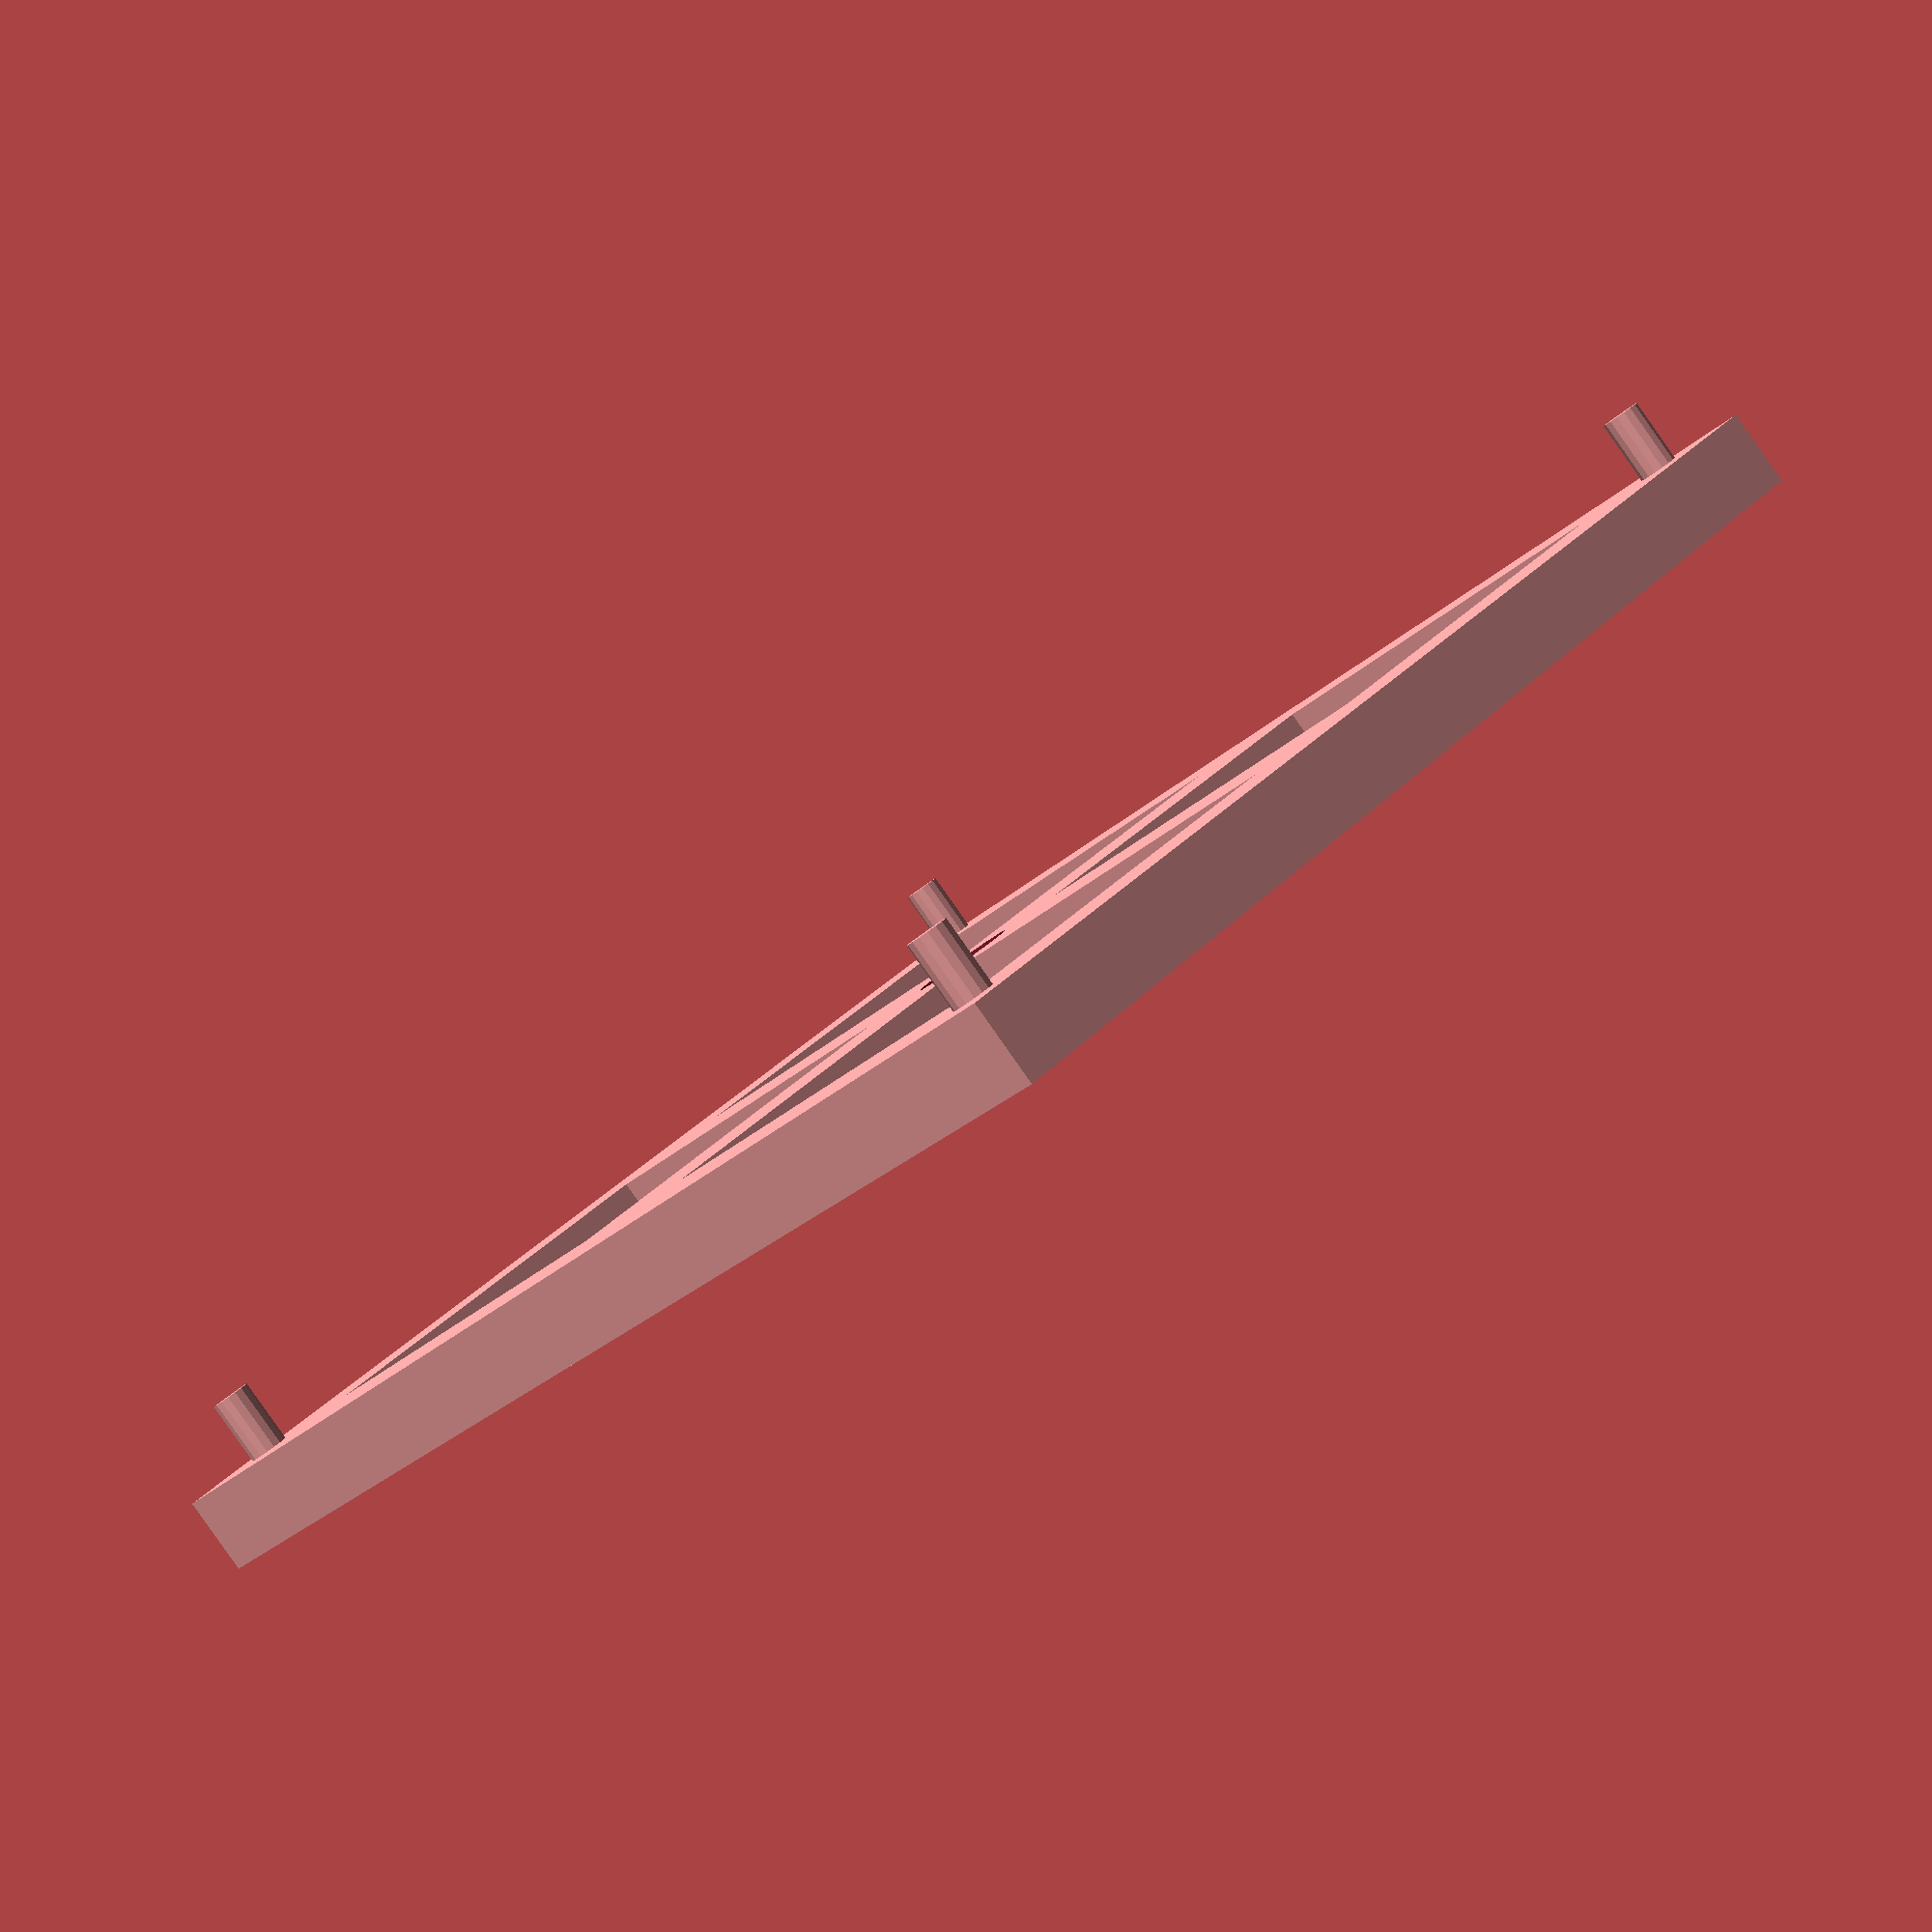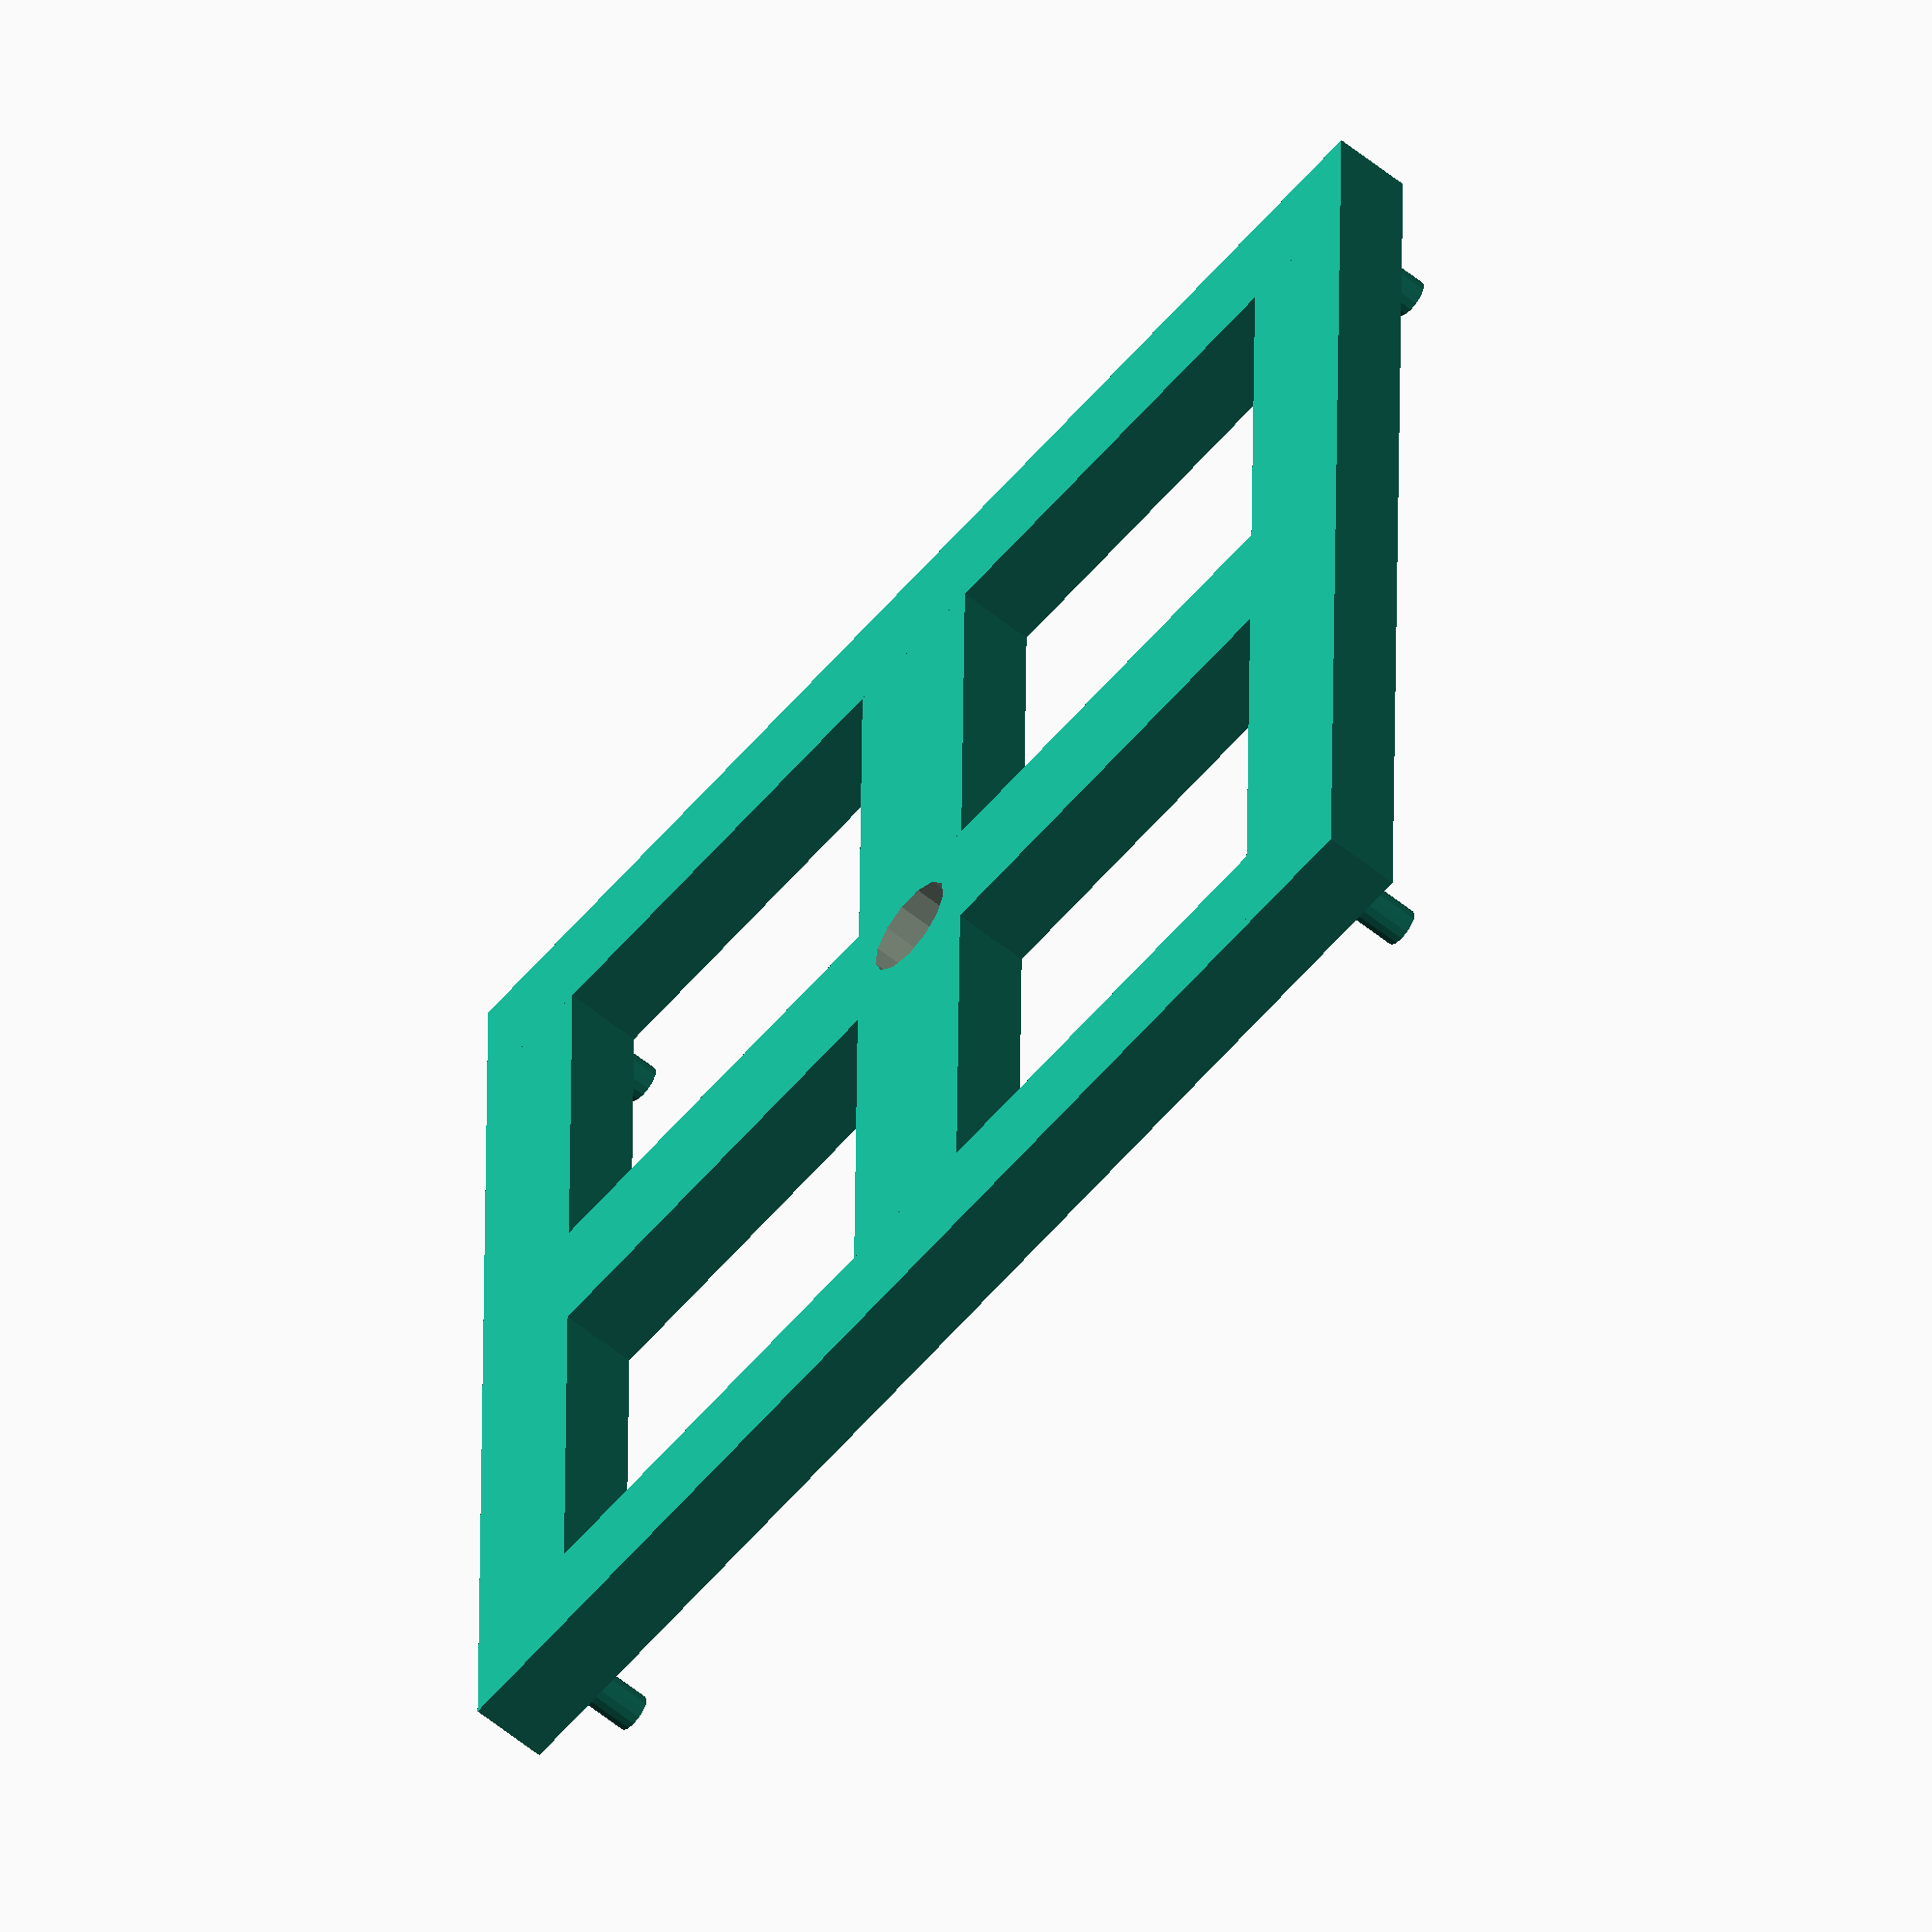
<openscad>
l = 100;
w = 10;
h = 20;
p = 15;
t = 6;
fn = 15;

cube([w,l,t]);
translate([w,0,0])cube([l-w,w,t]);
translate([l-w,w,0])cube([w,l-(2*w),t]);
translate([w,l-w,0])cube([l-w,w,t]);
// pegs
translate([w/2,w/2,t])cylinder(5,1.5,1.5,$fn = fn);
translate([0,l-w,0])translate([w/2,w/2,t])cylinder(5,1.5,1.5,$fn = fn);
translate([l-w,0,0])translate([w/2,w/2,t])cylinder(5,1.5,1.5,$fn = fn);
translate([l-w,l-w,0])translate([w/2,w/2,t])cylinder(5,1.5,1.5,$fn = fn);


// cross
difference(){
    
union(){
    translate([(l-w)/2-1,w,0])cube([w+2,l-(2*w),t]);
    translate([w,(l-w)/2-1,0])cube([l-(2*w),w+2,t]);
}
    translate([(l/2),(l/2),-1])cylinder(t+2,4,4);
}
</openscad>
<views>
elev=267.4 azim=314.2 roll=144.8 proj=p view=solid
elev=239.0 azim=269.3 roll=309.7 proj=o view=solid
</views>
